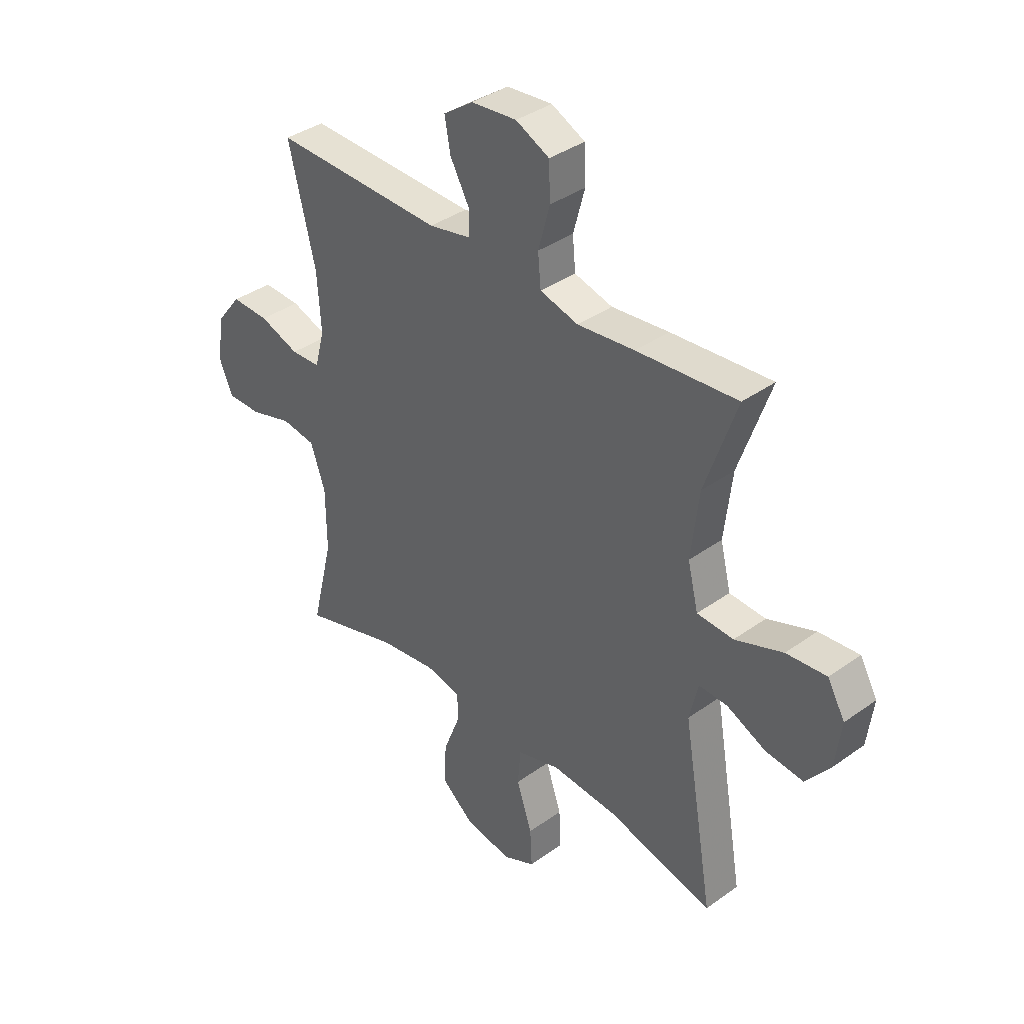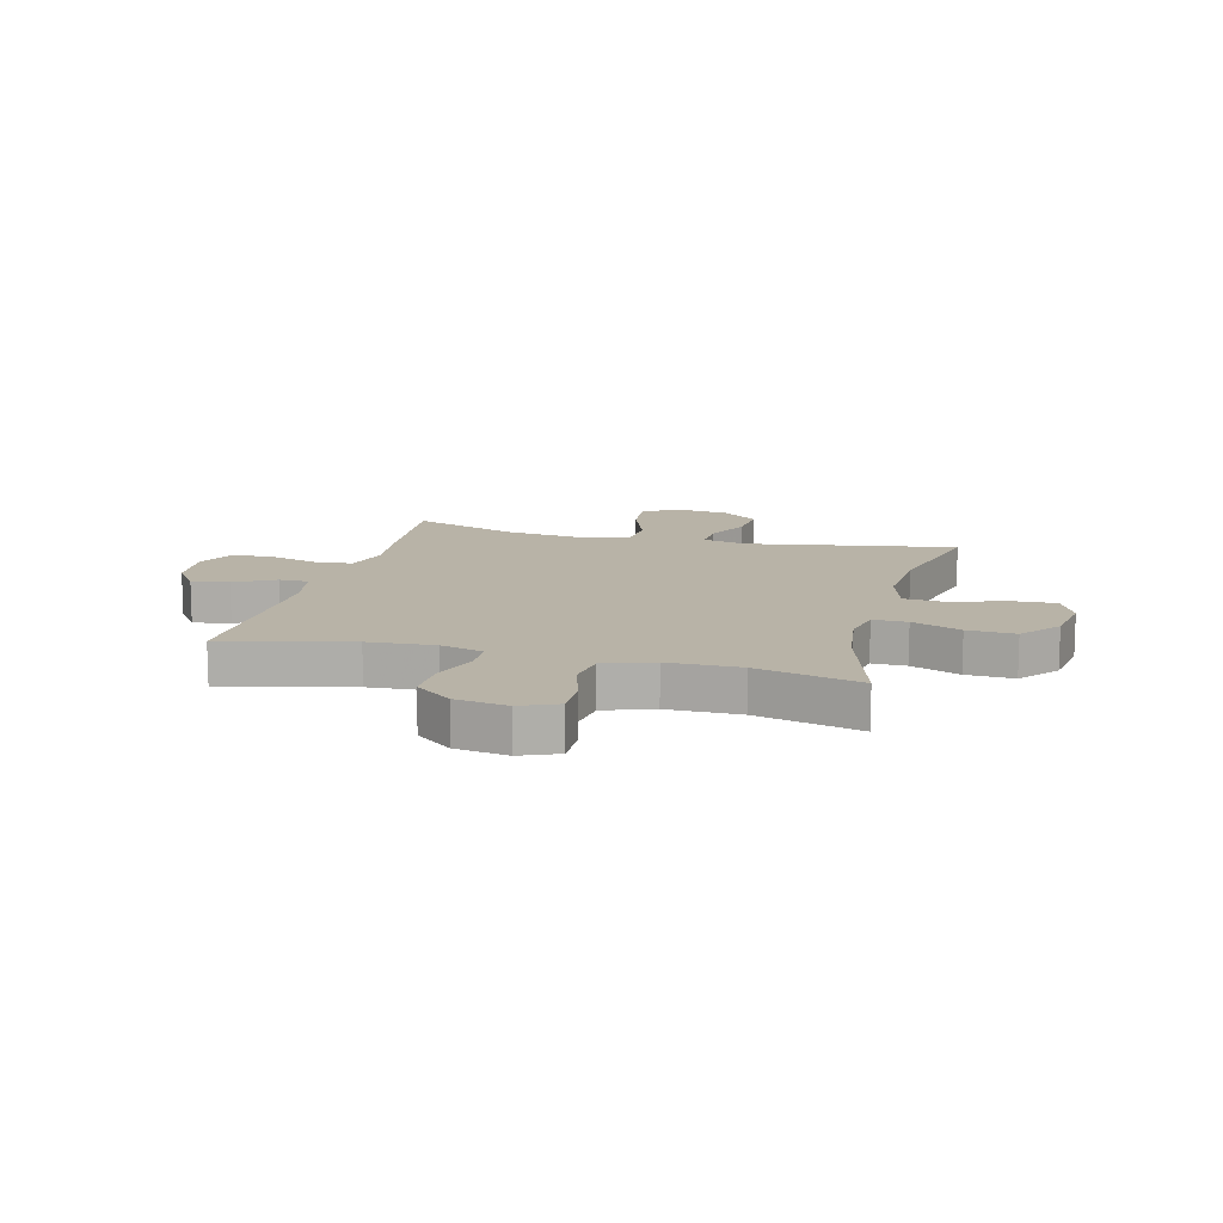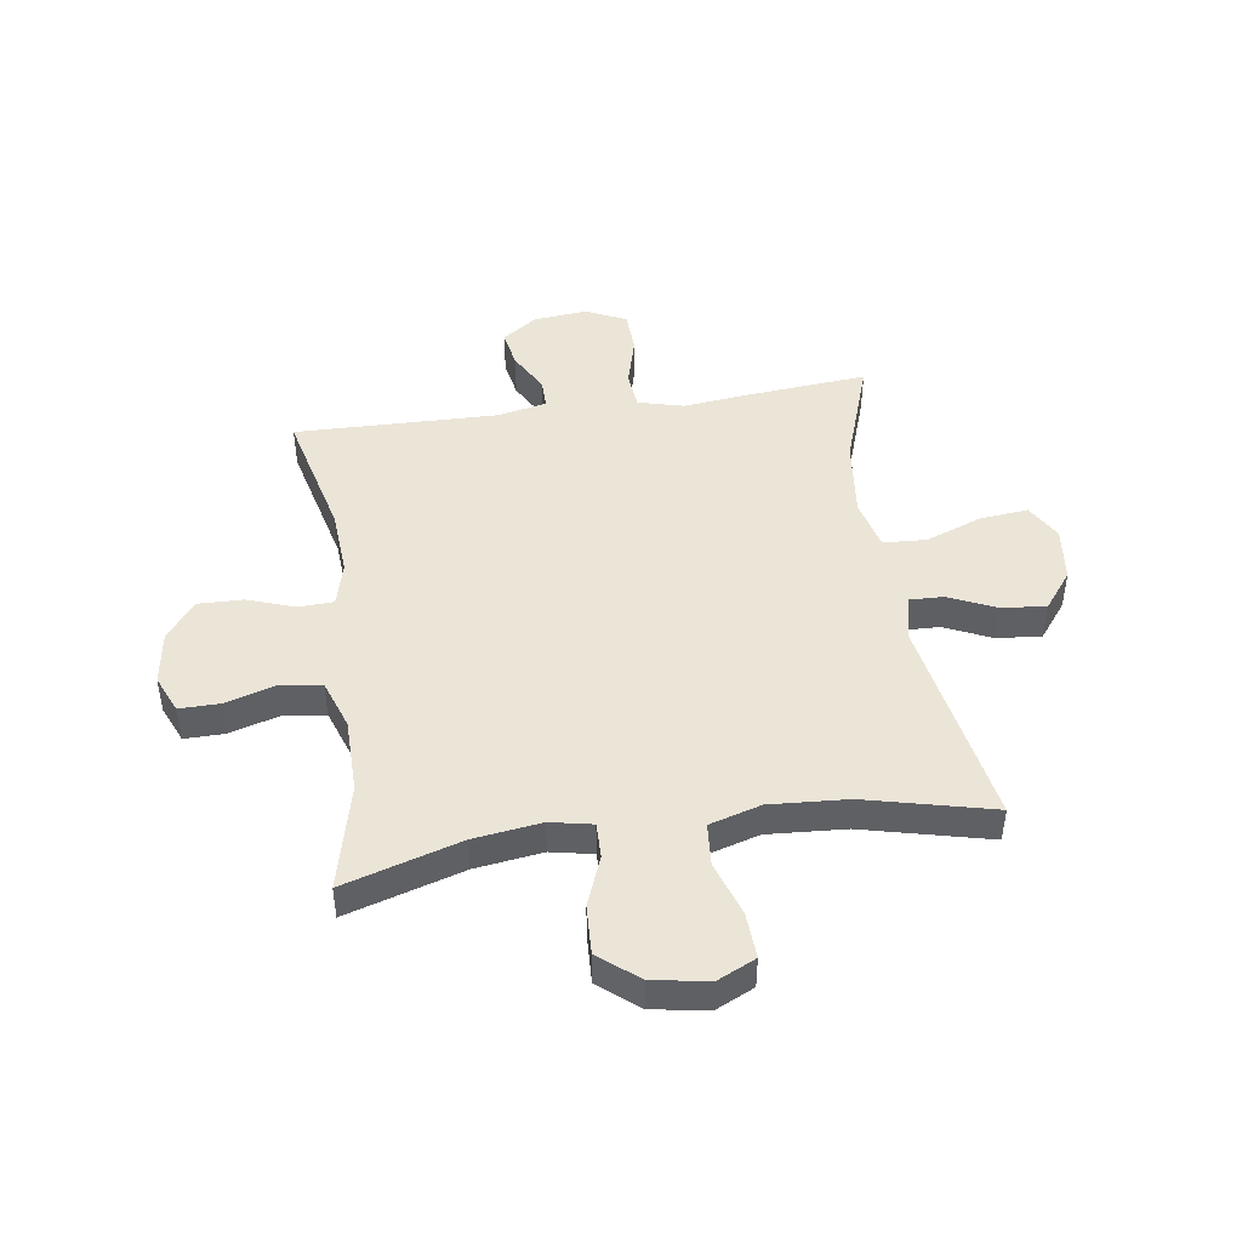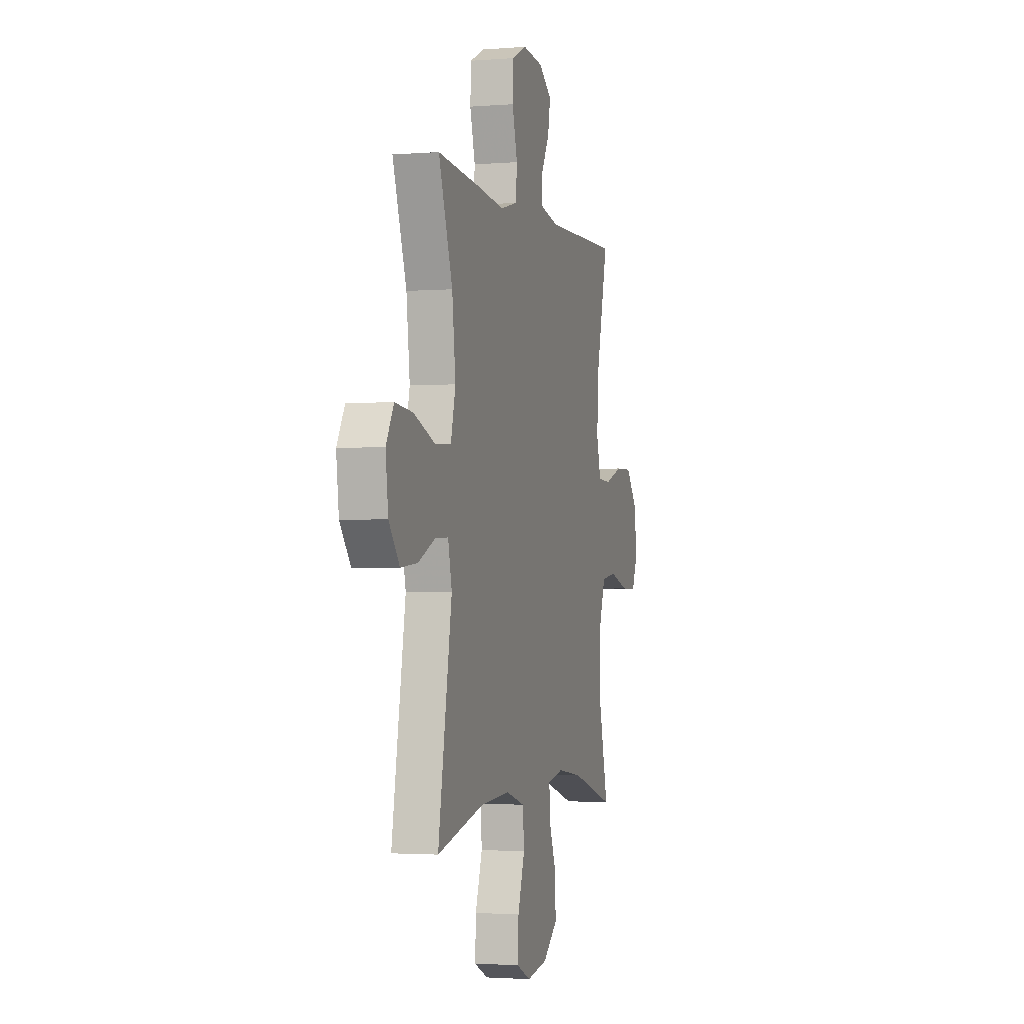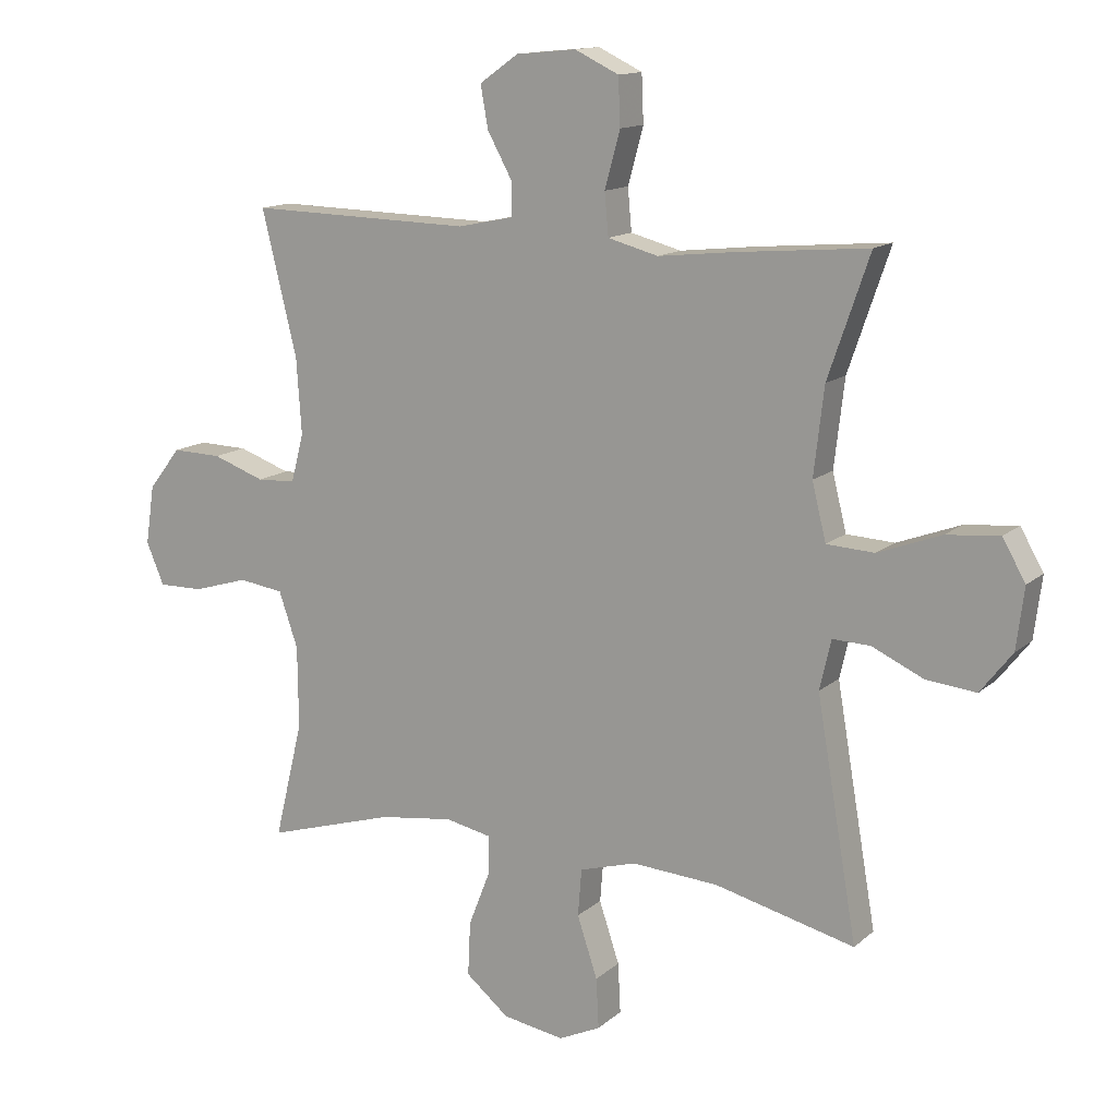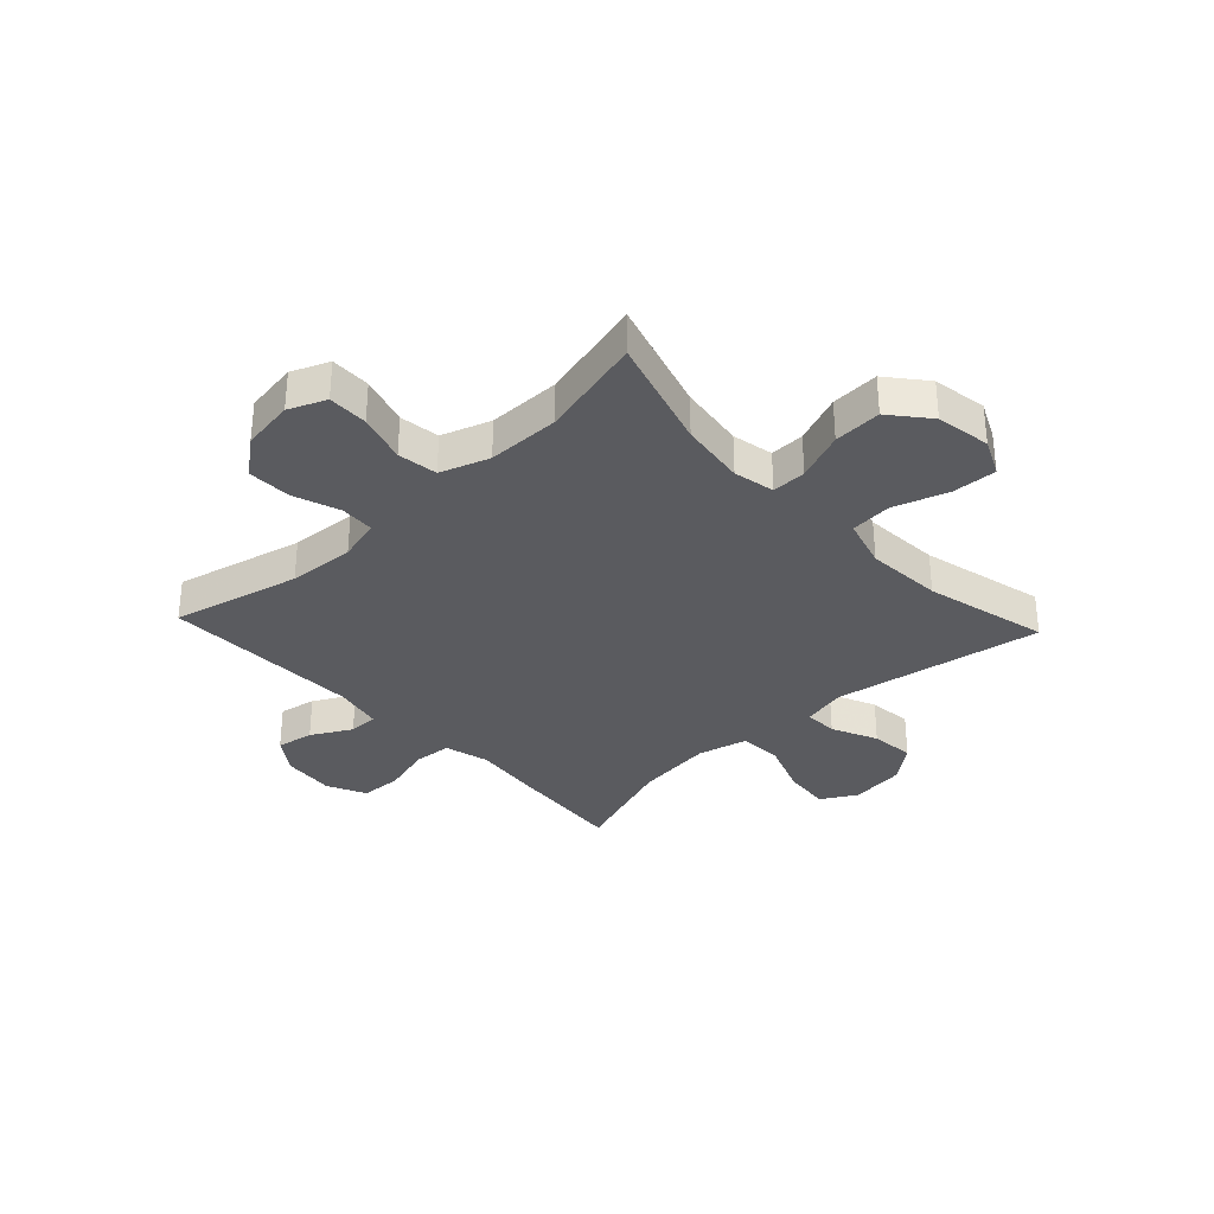
<metadata>
{"format":"obj","ext":"obj","renderer":"f3d","projection":"perspective","resolution":1024,"background":"white","views":[{"elev":37.6,"azim":-132.5,"up":"+Z"},{"elev":12.8,"azim":104.6,"up":"+Y"},{"elev":45.9,"azim":171.6,"up":"+Y"},{"elev":-2.2,"azim":-74.1,"up":"+Z"},{"elev":13.6,"azim":-150.6,"up":"+Z"},{"elev":-33.1,"azim":133.2,"up":"+Y"}]}
</metadata>
<code>
v 0.5 0.07 0.5
v 0.445 0.07 0.274
v 0.437 0.07 0.156
v 0.457 0.07 0.08
v 0.518 0.07 0.077
v 0.6 0.07 0.106
v 0.678 0.07 0.108
v 0.729 0.07 0.043
v 0.743 0.07 -0.05
v 0.715 0.07 -0.116
v 0.644 0.07 -0.115
v 0.557 0.07 -0.089
v 0.486 0.07 -0.099
v 0.456 0.07 -0.186
v 0.455 0.07 -0.315
v 0.5 0.07 -0.5
v 0.297 0.07 -0.439
v 0.18 0.07 -0.423
v 0.107 0.07 -0.438
v 0.108 0.07 -0.499
v 0.142 0.07 -0.586
v 0.146 0.07 -0.671
v 0.078 0.07 -0.727
v -0.019 0.07 -0.743
v -0.085 0.07 -0.712
v -0.081 0.07 -0.633
v -0.049 0.07 -0.537
v -0.055 0.07 -0.463
v -0.144 0.07 -0.437
v -0.28 0.07 -0.446
v -0.5 0.07 -0.5
v -0.436 0.07 -0.128
v -0.454 0.07 -0.05
v -0.513 0.07 -0.052
v -0.594 0.07 -0.089
v -0.672 0.07 -0.097
v -0.722 0.07 -0.033
v -0.734 0.07 0.063
v -0.698 0.07 0.126
v -0.615 0.07 0.118
v -0.516 0.07 0.081
v -0.441 0.07 0.085
v -0.419 0.07 0.174
v -0.435 0.07 0.311
v -0.5 0.07 0.5
v -0.293 0.07 0.482
v -0.175 0.07 0.469
v -0.096 0.07 0.49
v -0.09 0.07 0.556
v -0.114 0.07 0.644
v -0.111 0.07 0.718
v -0.042 0.07 0.751
v 0.052 0.07 0.742
v 0.113 0.07 0.699
v 0.101 0.07 0.633
v 0.062 0.07 0.562
v 0.062 0.07 0.51
v 0.149 0.07 0.492
v 0.5 0 0.5
v 0.445 0 0.274
v 0.437 0 0.156
v 0.457 0 0.08
v 0.518 0 0.077
v 0.6 0 0.106
v 0.678 0 0.108
v 0.729 0 0.043
v 0.743 0 -0.05
v 0.715 0 -0.116
v 0.644 0 -0.115
v 0.557 0 -0.089
v 0.486 0 -0.099
v 0.456 0 -0.186
v 0.455 0 -0.315
v 0.5 0 -0.5
v 0.297 0 -0.439
v 0.18 0 -0.423
v 0.107 0 -0.438
v 0.108 0 -0.499
v 0.142 0 -0.586
v 0.146 0 -0.671
v 0.078 0 -0.727
v -0.019 0 -0.743
v -0.085 0 -0.712
v -0.081 0 -0.633
v -0.049 0 -0.537
v -0.055 0 -0.463
v -0.144 0 -0.437
v -0.28 0 -0.446
v -0.5 0 -0.5
v -0.436 0 -0.128
v -0.454 0 -0.05
v -0.513 0 -0.052
v -0.594 0 -0.089
v -0.672 0 -0.097
v -0.722 0 -0.033
v -0.734 0 0.063
v -0.698 0 0.126
v -0.615 0 0.118
v -0.516 0 0.081
v -0.441 0 0.085
v -0.419 0 0.174
v -0.435 0 0.311
v -0.5 0 0.5
v -0.293 0 0.482
v -0.175 0 0.469
v -0.096 0 0.49
v -0.09 0 0.556
v -0.114 0 0.644
v -0.111 0 0.718
v -0.042 0 0.751
v 0.052 0 0.742
v 0.113 0 0.699
v 0.101 0 0.633
v 0.062 0 0.562
v 0.062 0 0.51
v 0.149 0 0.492
f 54 55 56
f 53 54 56
f 52 53 56
f 51 52 56
f 50 51 56
f 49 50 56
f 48 49 56 57
f 47 48 57 58
f 44 45 46 47
f 58 1 2
f 47 58 2
f 44 47 2
f 43 44 2
f 39 40 41
f 38 39 41
f 37 38 41
f 36 37 41
f 35 36 41
f 34 35 41
f 33 34 41 42
f 43 2 3
f 42 43 3
f 33 42 3
f 32 33 3
f 25 26 27
f 24 25 27
f 23 24 27
f 22 23 27
f 21 22 27
f 20 21 27
f 19 20 27 28
f 18 19 28 29
f 15 16 17
f 14 15 17 18
f 13 14 18 29
f 10 11 12
f 9 10 12
f 8 9 12
f 7 8 12
f 6 7 12
f 5 6 12
f 4 5 12 13
f 3 4 13
f 32 3 13
f 31 32 13
f 30 31 13
f 13 29 30
f 114 113 112
f 114 112 111
f 114 111 110
f 114 110 109
f 114 109 108
f 114 108 107
f 115 114 107 106
f 116 115 106 105
f 105 104 103 102
f 60 59 116
f 60 116 105
f 60 105 102
f 60 102 101
f 99 98 97
f 99 97 96
f 99 96 95
f 99 95 94
f 99 94 93
f 99 93 92
f 100 99 92 91
f 61 60 101
f 61 101 100
f 61 100 91
f 61 91 90
f 85 84 83
f 85 83 82
f 85 82 81
f 85 81 80
f 85 80 79
f 85 79 78
f 86 85 78 77
f 87 86 77 76
f 75 74 73
f 76 75 73 72
f 87 76 72 71
f 70 69 68
f 70 68 67
f 70 67 66
f 70 66 65
f 70 65 64
f 70 64 63
f 71 70 63 62
f 71 62 61
f 71 61 90
f 71 90 89
f 71 89 88
f 88 87 71
f 1 59 60 2
f 2 60 61 3
f 3 61 62 4
f 4 62 63 5
f 5 63 64 6
f 6 64 65 7
f 7 65 66 8
f 8 66 67 9
f 9 67 68 10
f 10 68 69 11
f 11 69 70 12
f 12 70 71 13
f 13 71 72 14
f 14 72 73 15
f 15 73 74 16
f 16 74 75 17
f 17 75 76 18
f 18 76 77 19
f 19 77 78 20
f 20 78 79 21
f 21 79 80 22
f 22 80 81 23
f 23 81 82 24
f 24 82 83 25
f 25 83 84 26
f 26 84 85 27
f 27 85 86 28
f 28 86 87 29
f 29 87 88 30
f 30 88 89 31
f 31 89 90 32
f 32 90 91 33
f 33 91 92 34
f 34 92 93 35
f 35 93 94 36
f 36 94 95 37
f 37 95 96 38
f 38 96 97 39
f 39 97 98 40
f 40 98 99 41
f 41 99 100 42
f 42 100 101 43
f 43 101 102 44
f 44 102 103 45
f 45 103 104 46
f 46 104 105 47
f 47 105 106 48
f 48 106 107 49
f 49 107 108 50
f 50 108 109 51
f 51 109 110 52
f 52 110 111 53
f 53 111 112 54
f 54 112 113 55
f 55 113 114 56
f 56 114 115 57
f 57 115 116 58
f 58 116 59 1

</code>
